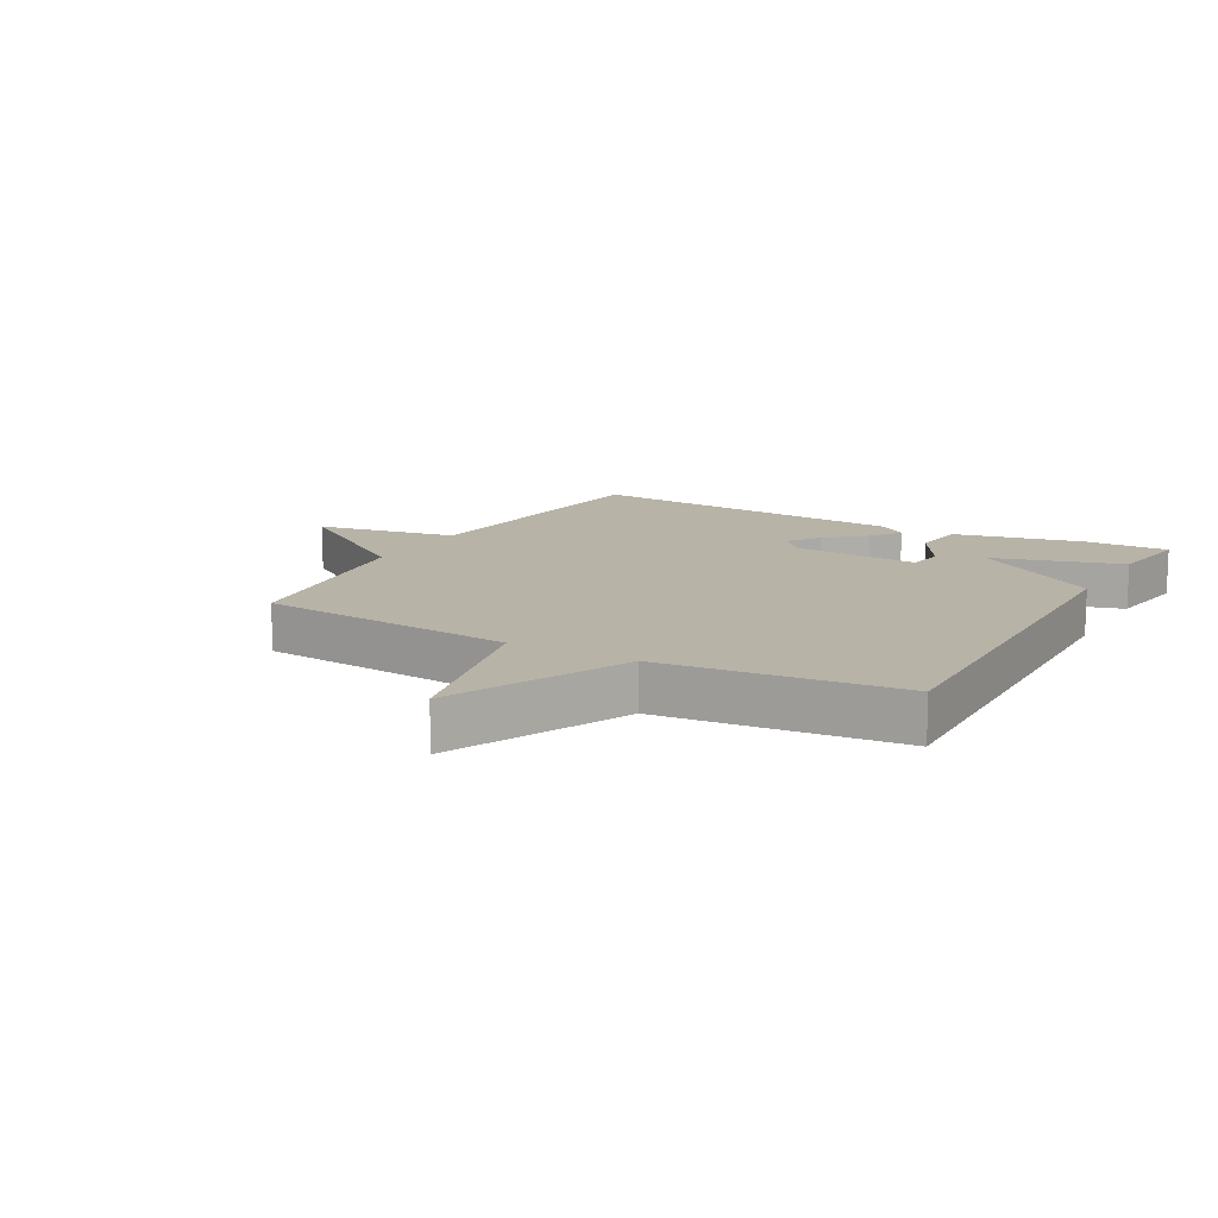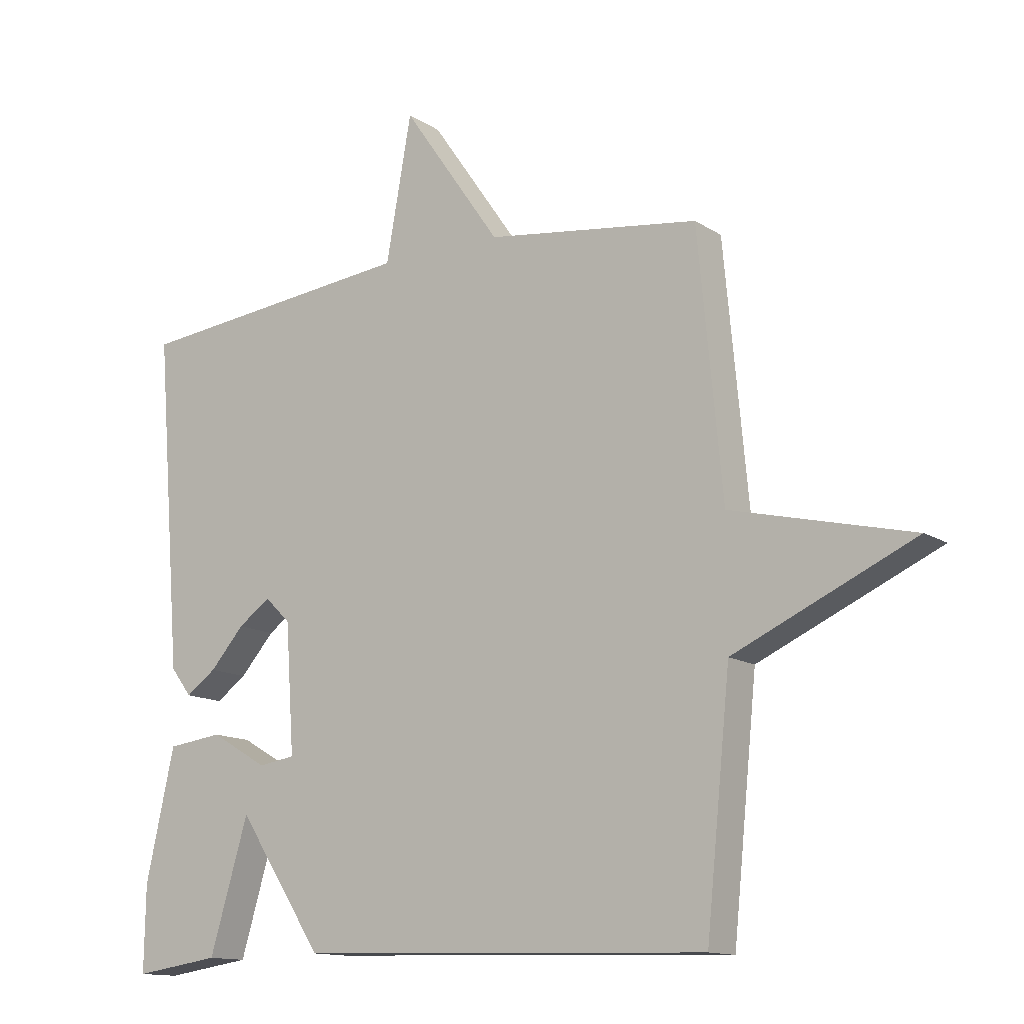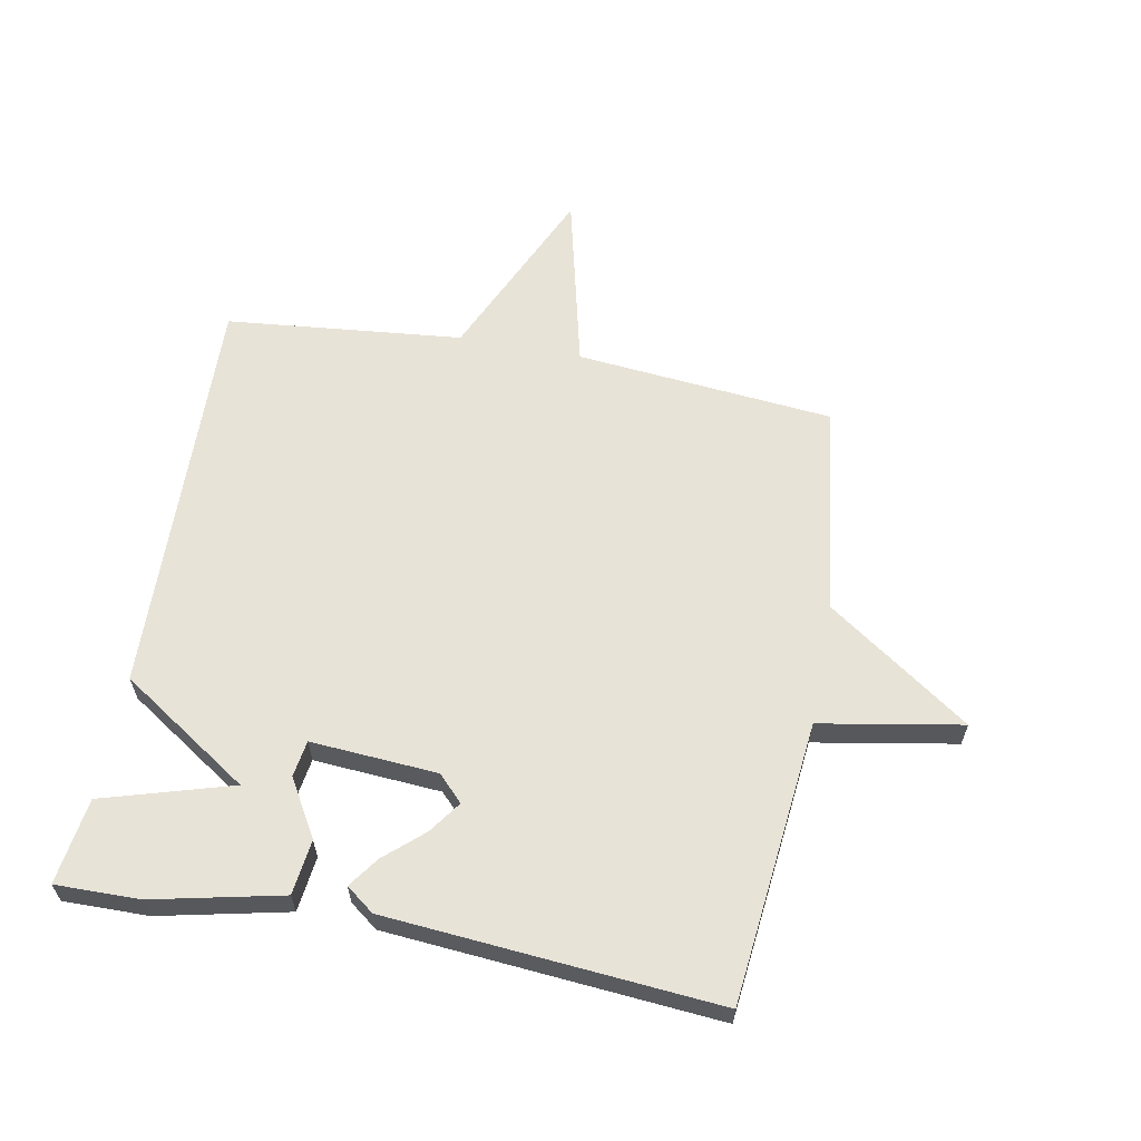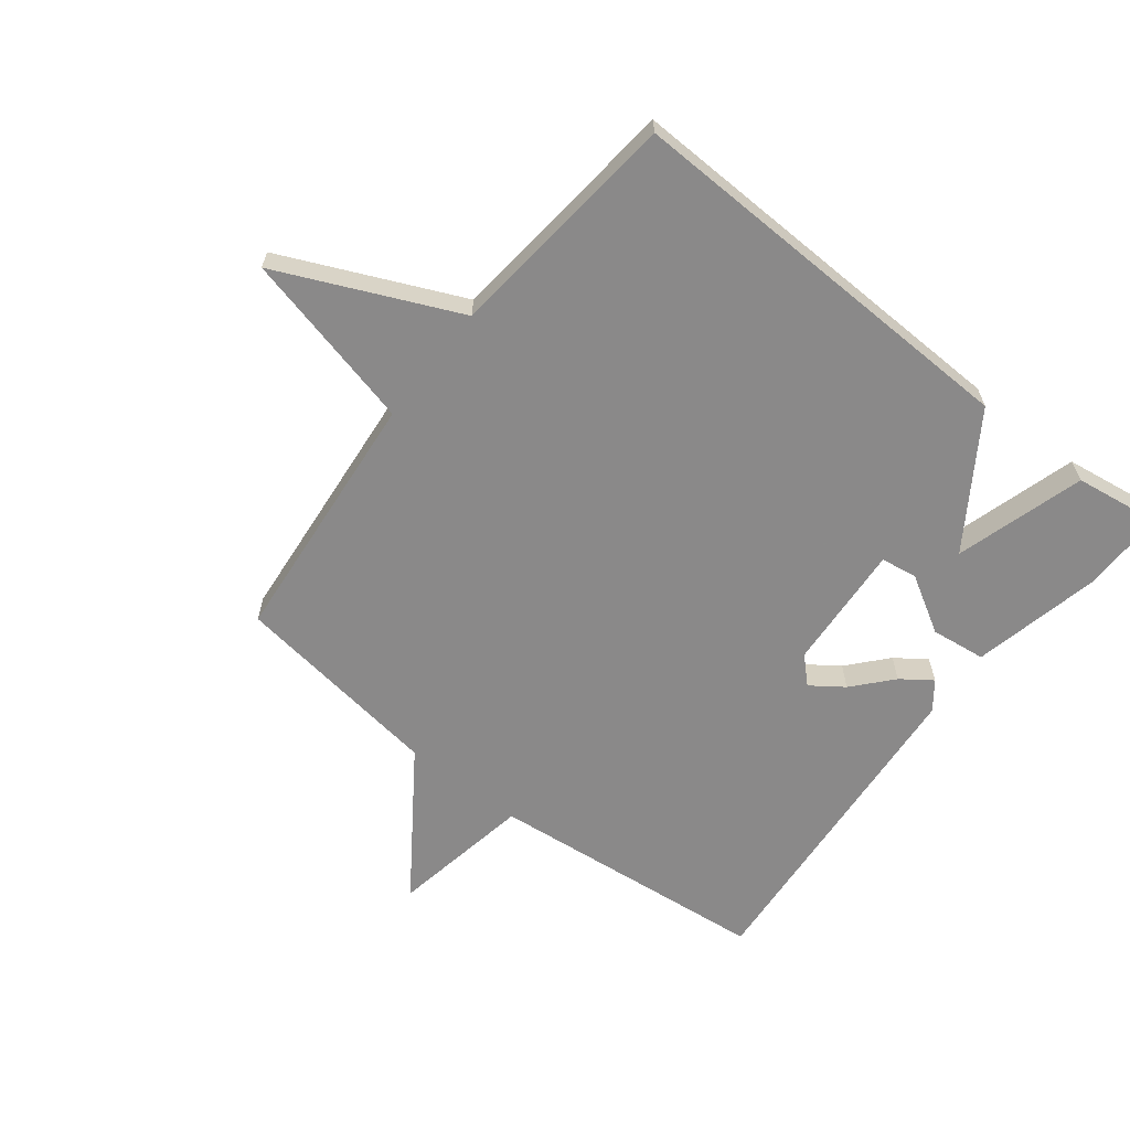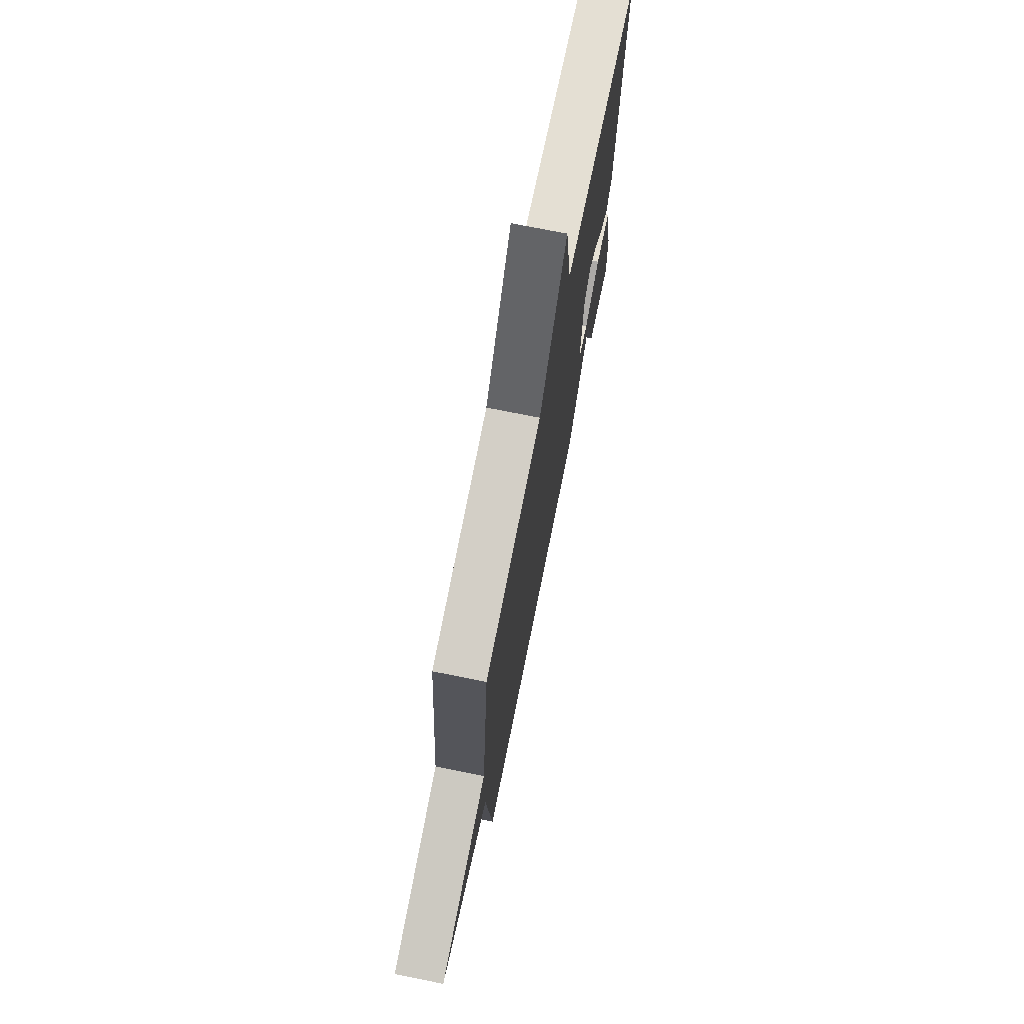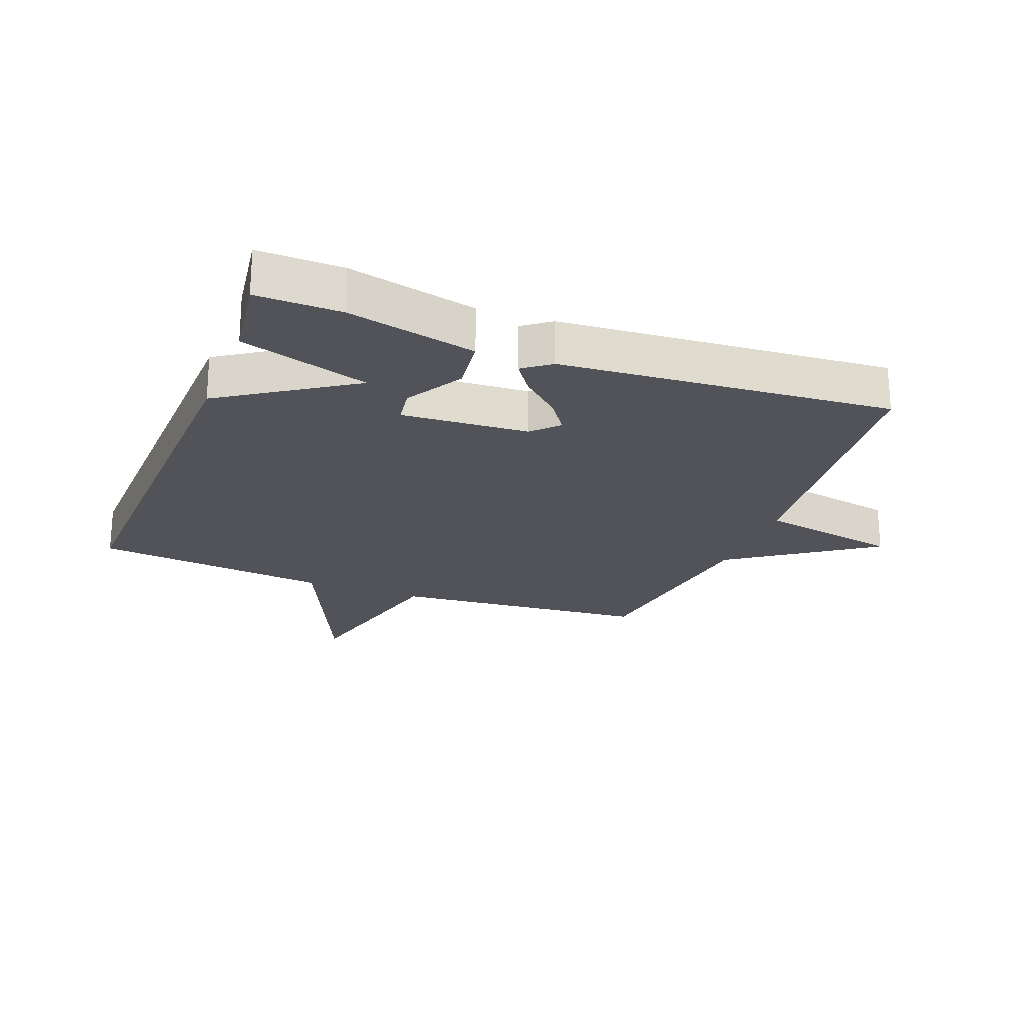
<metadata>
{"format":"obj","ext":"obj","renderer":"f3d","projection":"perspective","resolution":1024,"background":"white","views":[{"elev":12.9,"azim":119.4,"up":"+Y"},{"elev":-13.3,"azim":35.4,"up":"+Z"},{"elev":61.7,"azim":-79.3,"up":"+Y"},{"elev":-63.3,"azim":142.0,"up":"+Y"},{"elev":72.8,"azim":101.4,"up":"+Z"},{"elev":-22.7,"azim":-111.1,"up":"+Y"}]}
</metadata>
<code>
v 0.5 0.07 -0.5
v -0.161 0.07 -0.48
v -0.299 0.07 -0.271
v -0.361 0.07 -0.48
v -0.5 0.07 -0.5
v -0.498 0.07 -0.364
v -0.452 0.07 -0.156
v -0.363 0.07 -0.145
v -0.271 0.07 -0.199
v -0.212 0.07 -0.19
v -0.226 0.07 0.015
v -0.267 0.07 0.055
v -0.319 0.07 0.018
v -0.374 0.07 -0.044
v -0.423 0.07 -0.079
v -0.457 0.07 -0.034
v -0.5 0.07 0.5
v -0.043 0.07 0.547
v -0.002 0.07 0.776
v 0.157 0.07 0.547
v 0.5 0.07 0.5
v 0.539 0.07 0.083
v 0.828 0.07 0.013
v 0.539 0.07 -0.117
v 0.5 0 -0.5
v -0.161 0 -0.48
v -0.299 0 -0.271
v -0.361 0 -0.48
v -0.5 0 -0.5
v -0.498 0 -0.364
v -0.452 0 -0.156
v -0.363 0 -0.145
v -0.271 0 -0.199
v -0.212 0 -0.19
v -0.226 0 0.015
v -0.267 0 0.055
v -0.319 0 0.018
v -0.374 0 -0.044
v -0.423 0 -0.079
v -0.457 0 -0.034
v -0.5 0 0.5
v -0.043 0 0.547
v -0.002 0 0.776
v 0.157 0 0.547
v 0.5 0 0.5
v 0.539 0 0.083
v 0.828 0 0.013
v 0.539 0 -0.117
f 22 23 24
f 24 1 2
f 22 24 2
f 21 22 2
f 20 21 2
f 18 19 20 2
f 16 17 18
f 15 16 18
f 14 15 18
f 13 14 18
f 12 13 18
f 11 12 18
f 10 11 18 2
f 9 10 2 3
f 8 9 3
f 6 7 8
f 5 6 8
f 4 5 8
f 3 4 8
f 48 47 46
f 26 25 48
f 26 48 46
f 26 46 45
f 26 45 44
f 26 44 43 42
f 42 41 40
f 42 40 39
f 42 39 38
f 42 38 37
f 42 37 36
f 42 36 35
f 26 42 35 34
f 27 26 34 33
f 27 33 32
f 32 31 30
f 32 30 29
f 32 29 28
f 32 28 27
f 1 25 26 2
f 2 26 27 3
f 3 27 28 4
f 4 28 29 5
f 5 29 30 6
f 6 30 31 7
f 7 31 32 8
f 8 32 33 9
f 9 33 34 10
f 10 34 35 11
f 11 35 36 12
f 12 36 37 13
f 13 37 38 14
f 14 38 39 15
f 15 39 40 16
f 16 40 41 17
f 17 41 42 18
f 18 42 43 19
f 19 43 44 20
f 20 44 45 21
f 21 45 46 22
f 22 46 47 23
f 23 47 48 24
f 24 48 25 1

</code>
